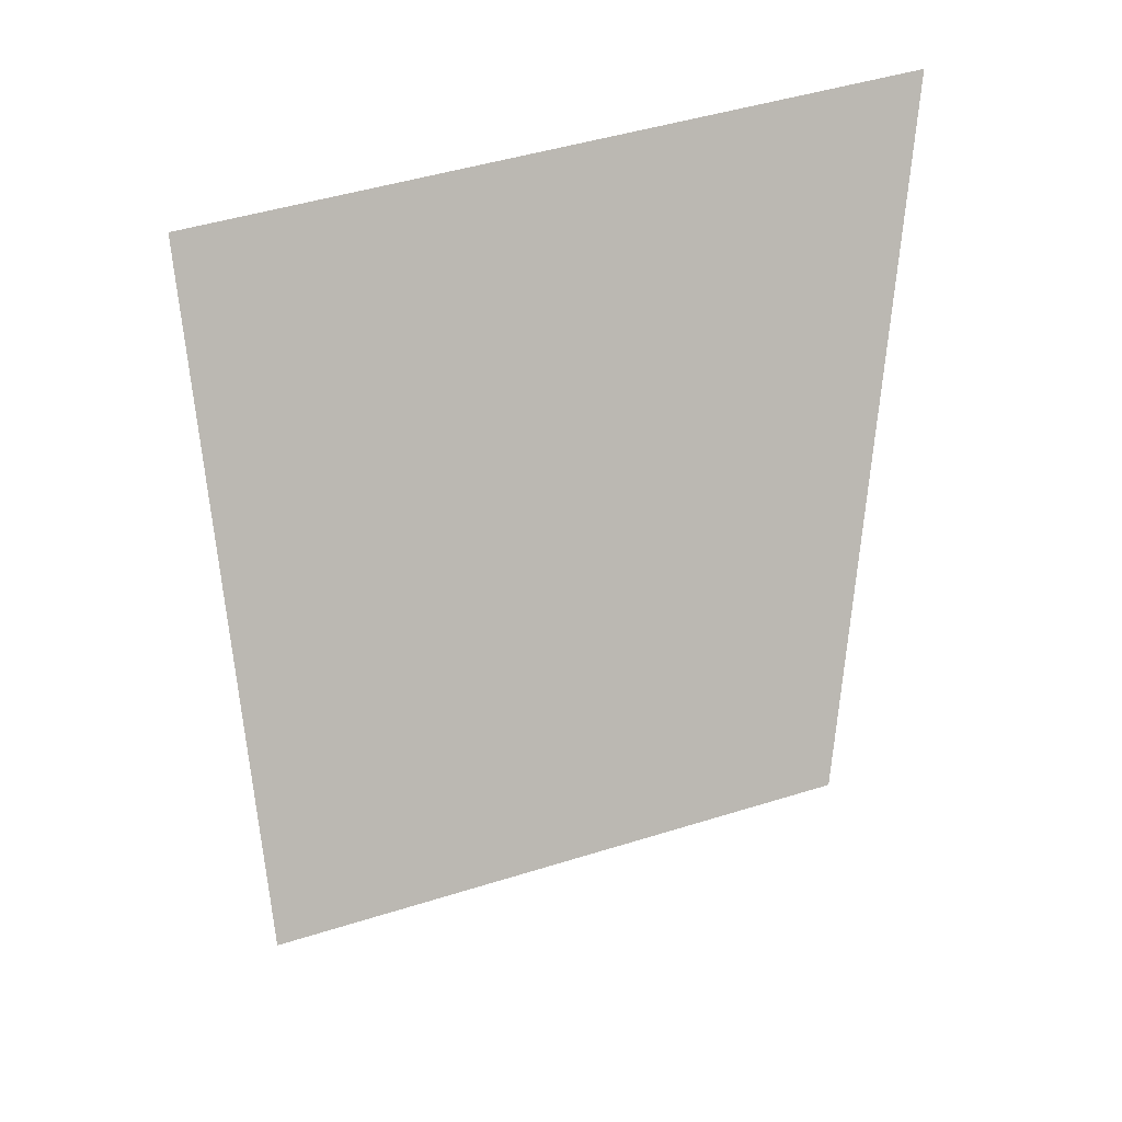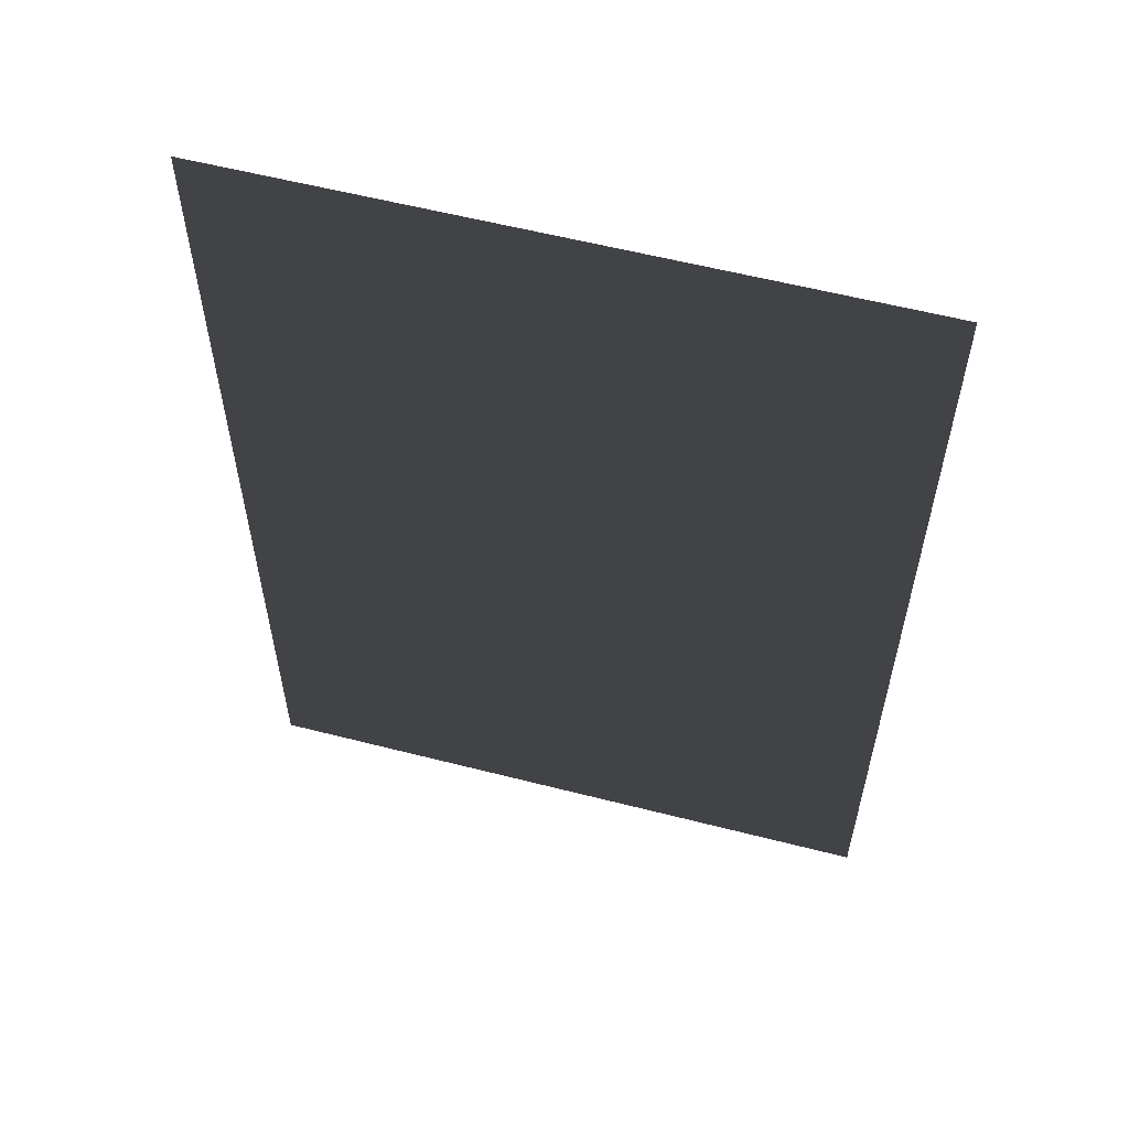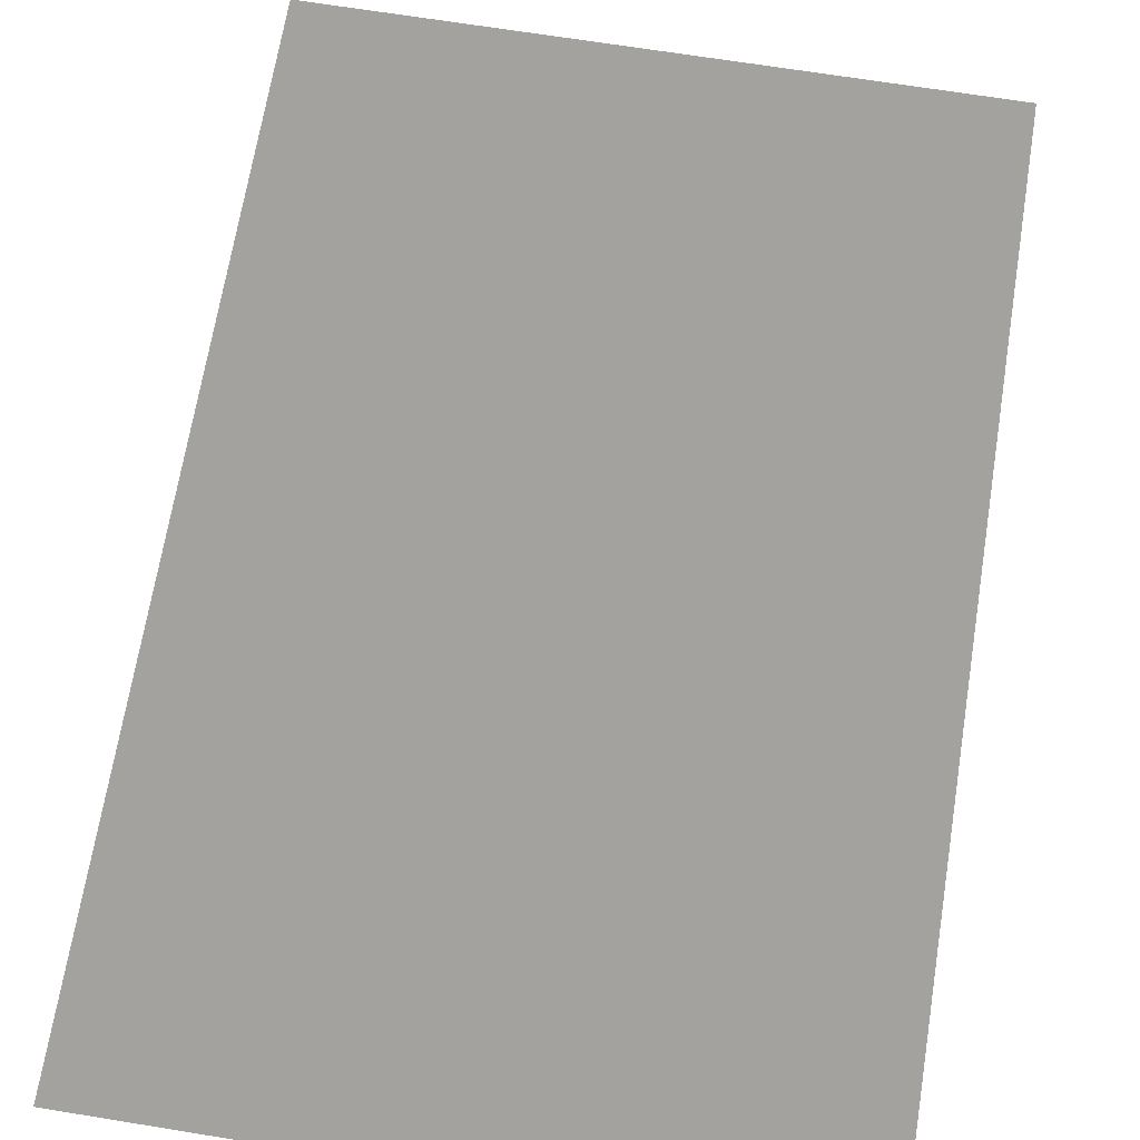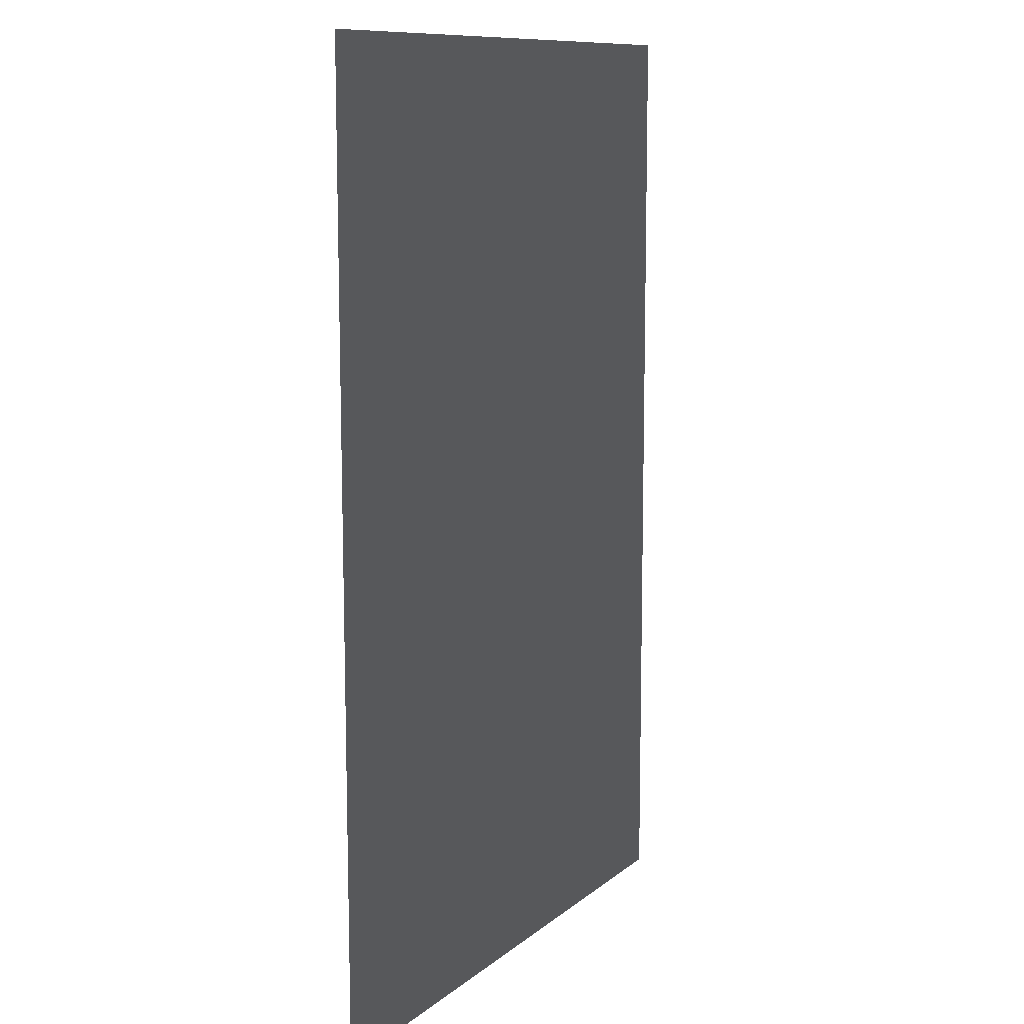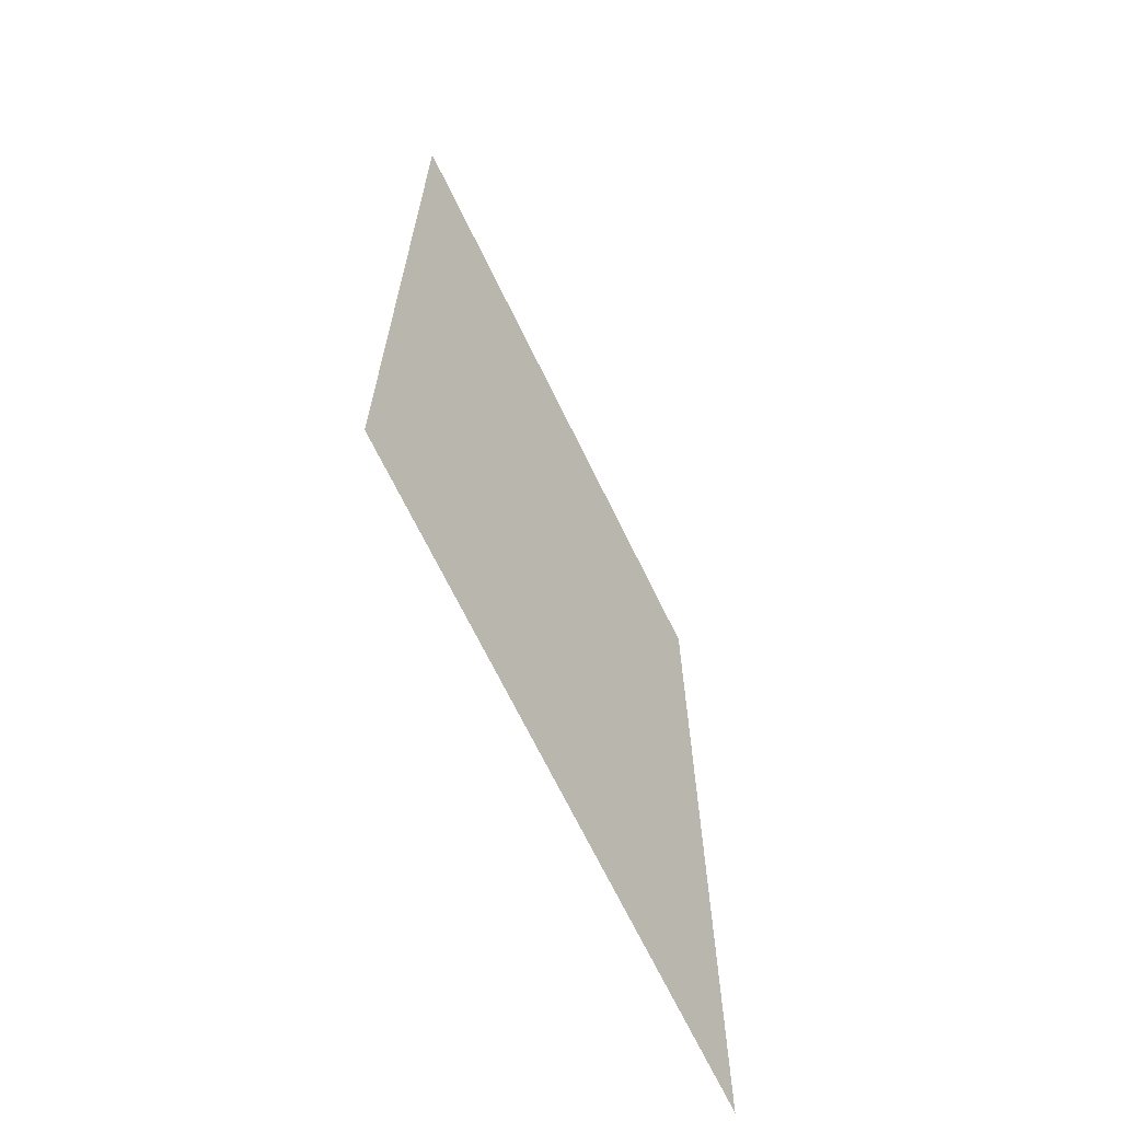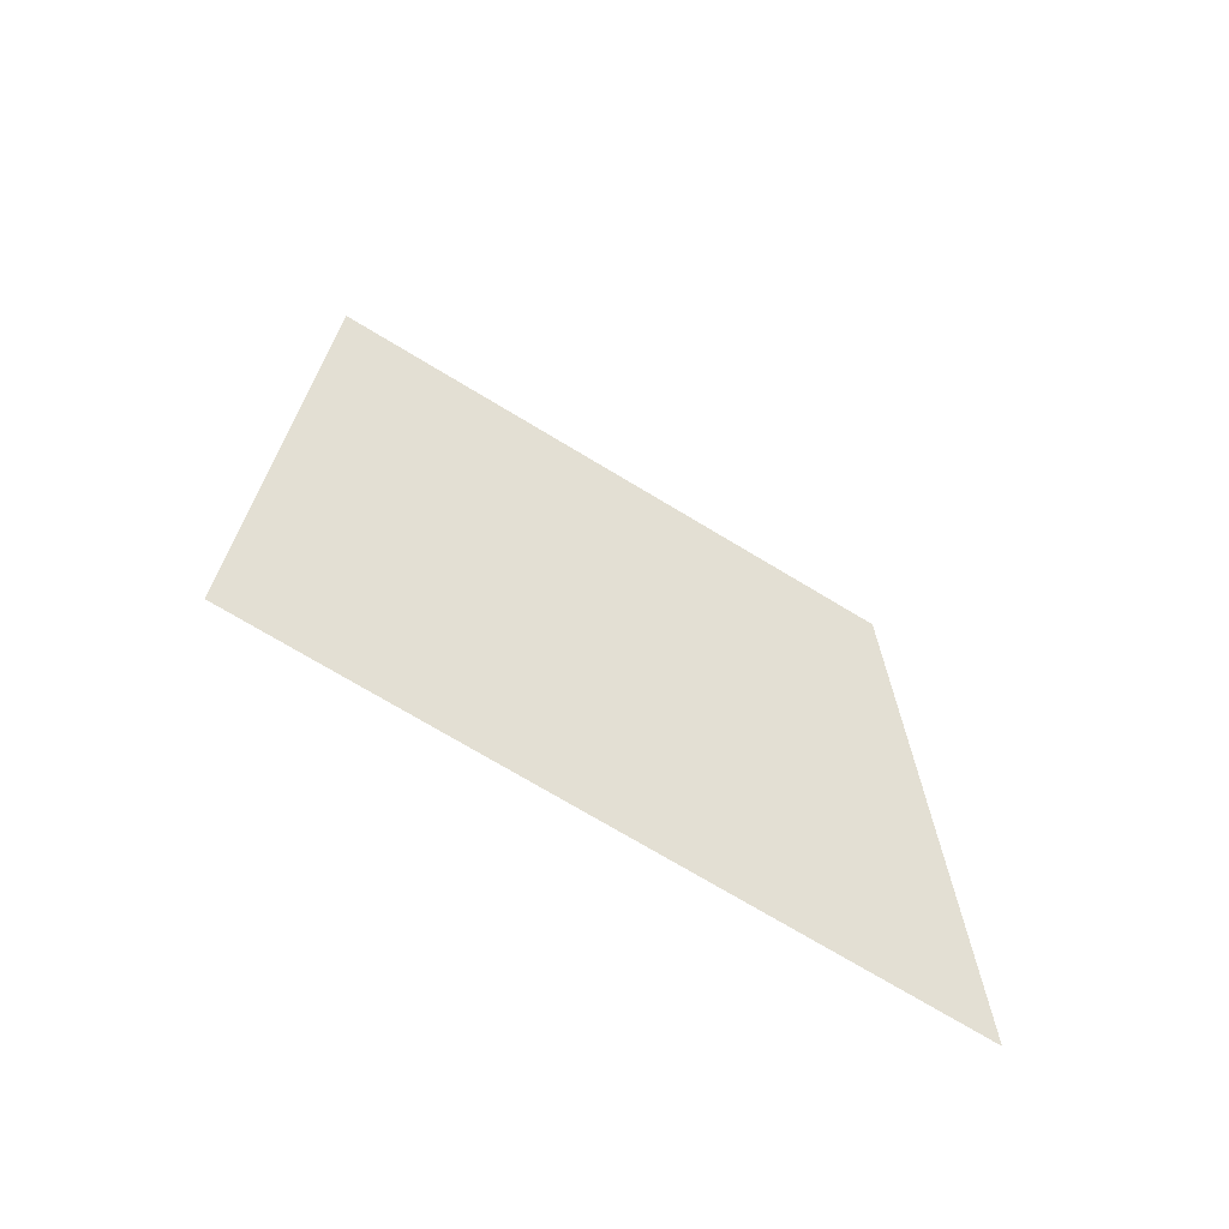
<metadata>
{"format":"obj","ext":"obj","renderer":"f3d","projection":"perspective","resolution":1024,"background":"white","views":[{"elev":46.5,"azim":-19.7,"up":"+Z"},{"elev":58.5,"azim":-165.2,"up":"+Z"},{"elev":68.4,"azim":-170.8,"up":"+Y"},{"elev":10.8,"azim":118.6,"up":"+Z"},{"elev":-68.6,"azim":115.9,"up":"+Z"},{"elev":-72.1,"azim":148.8,"up":"+Z"}]}
</metadata>
<code>
g Plane11
v 20 -0.02039 30
v 20 0.01952 -30
v -20 -0.02039 30
v -20 0.01952 -30
f 3 1 2
f 2 4 3

</code>
